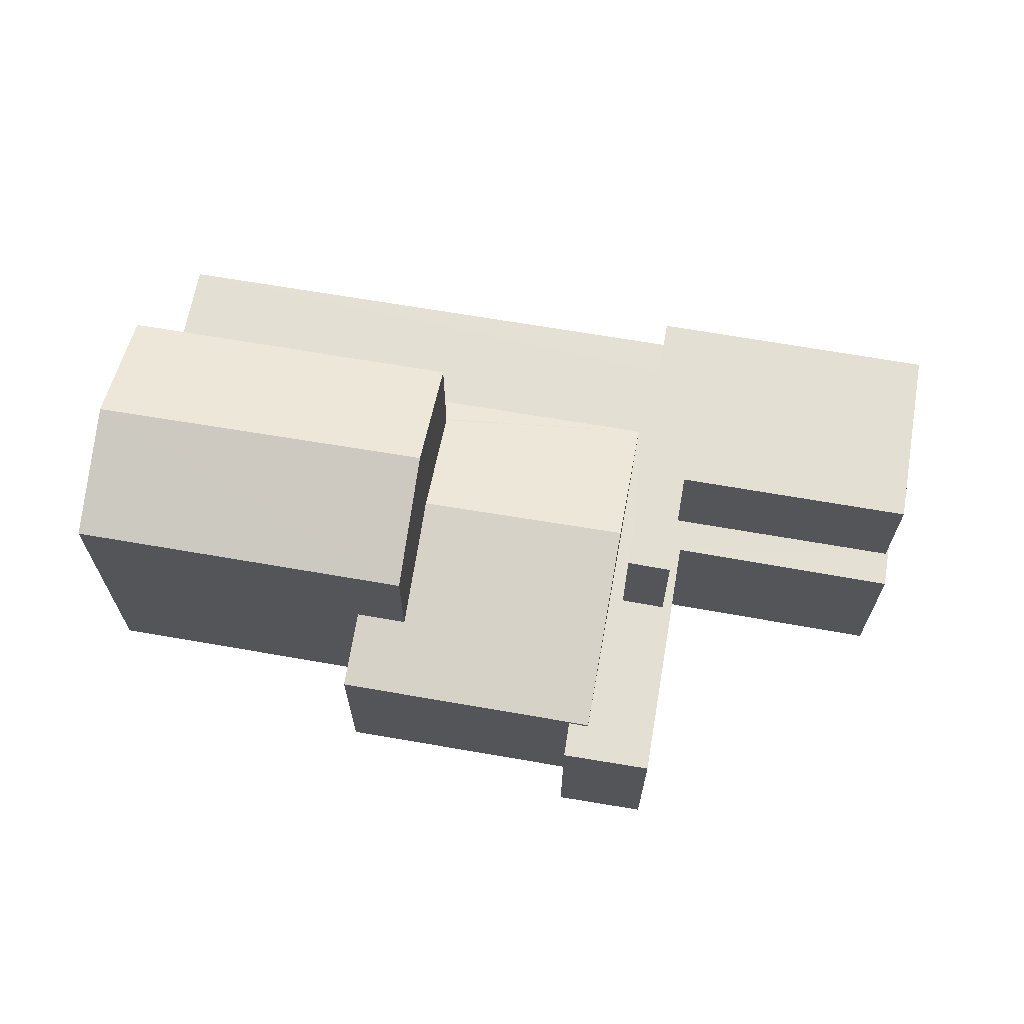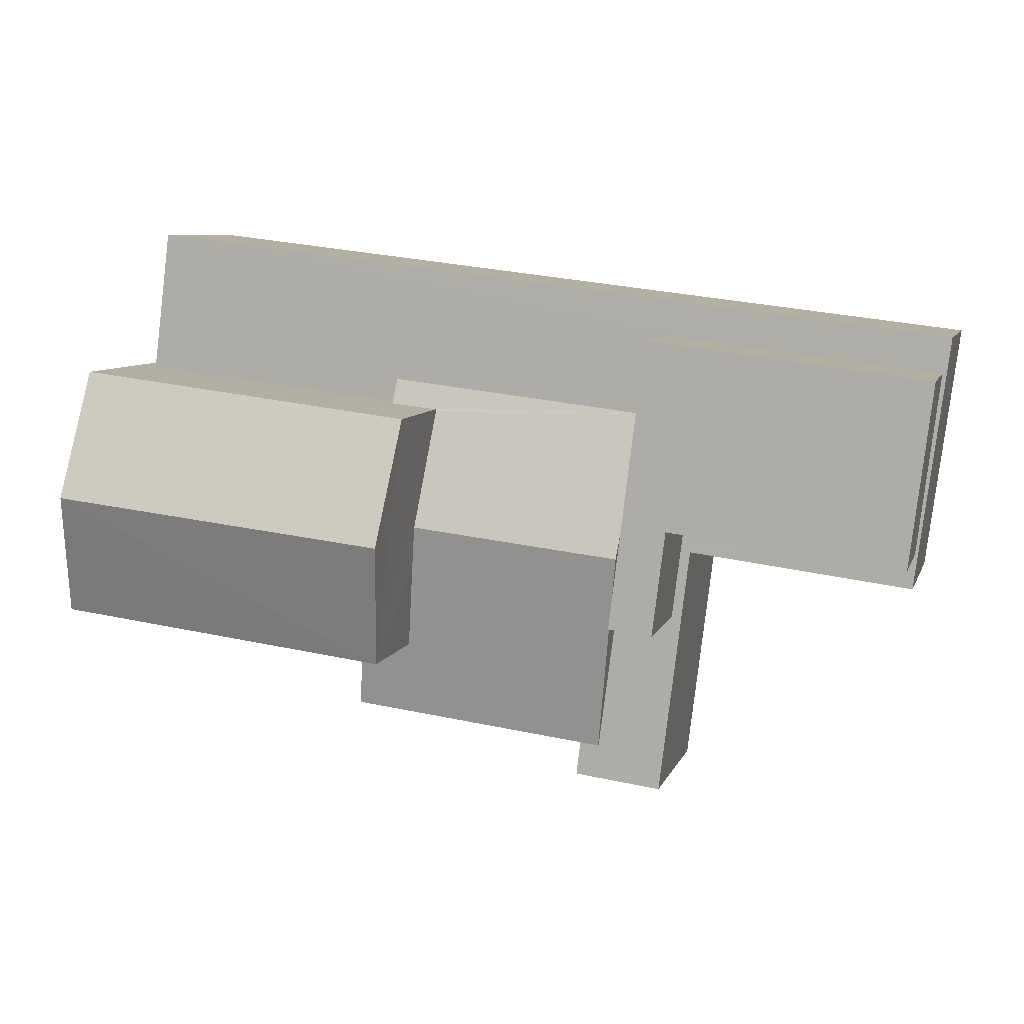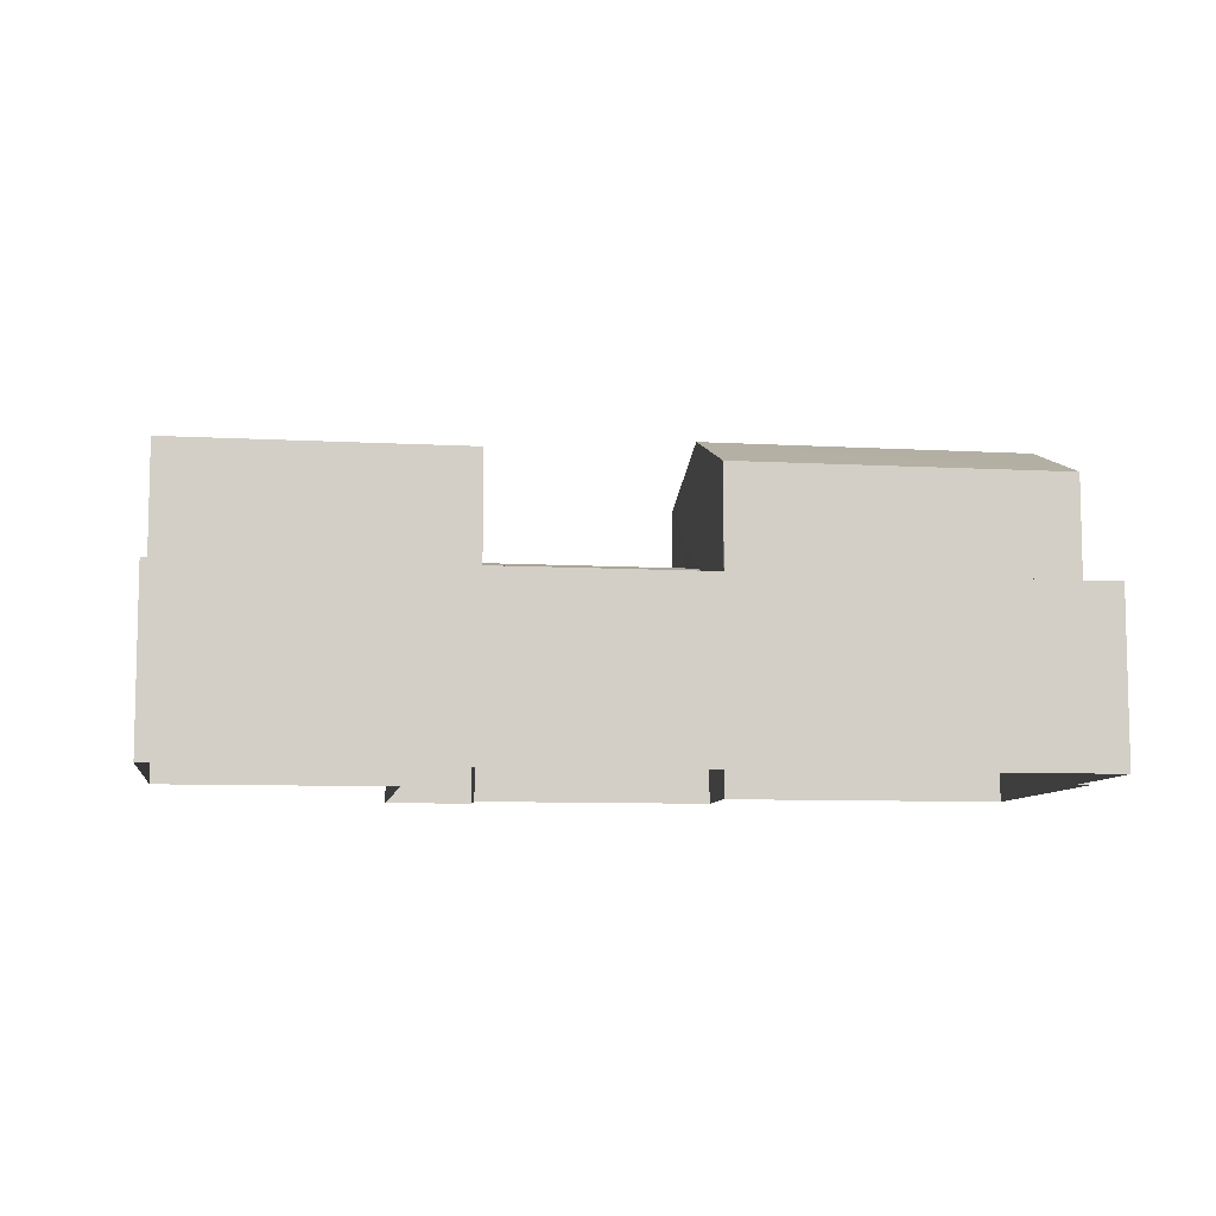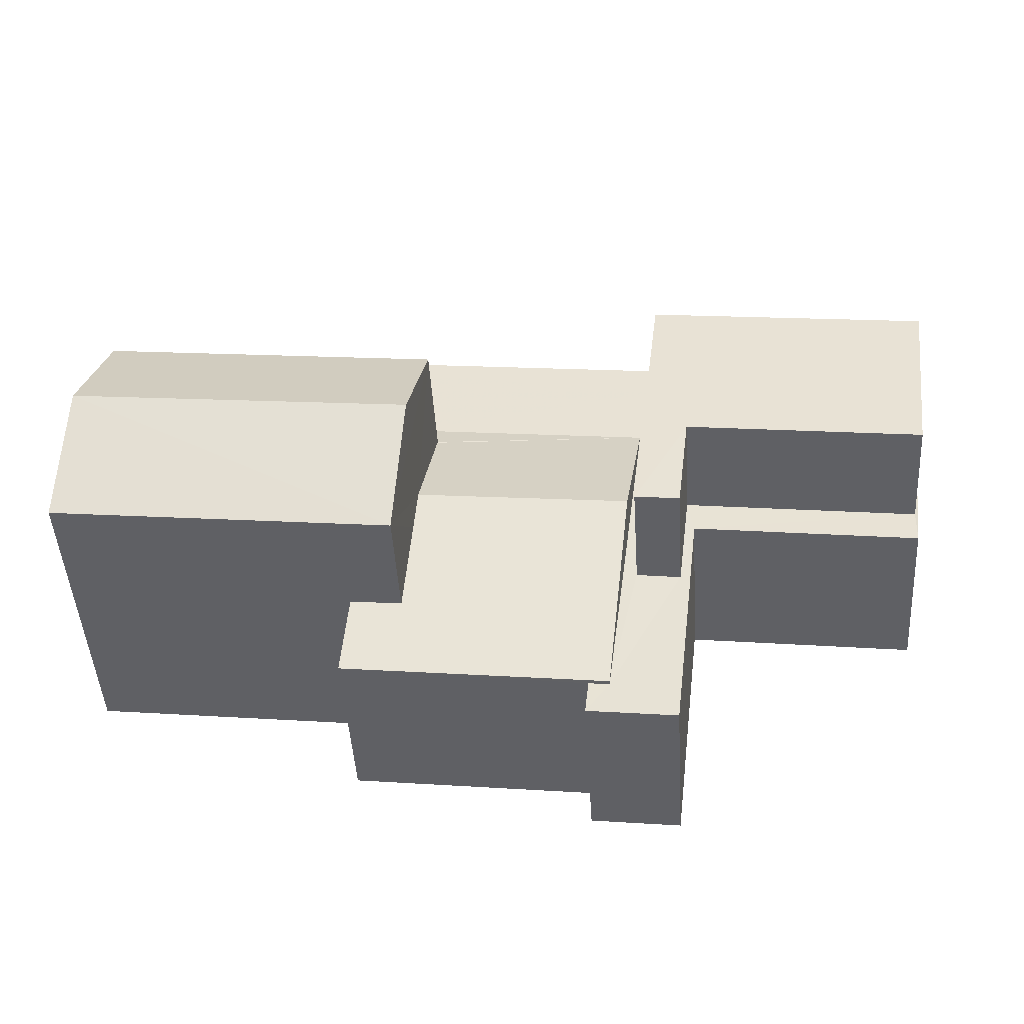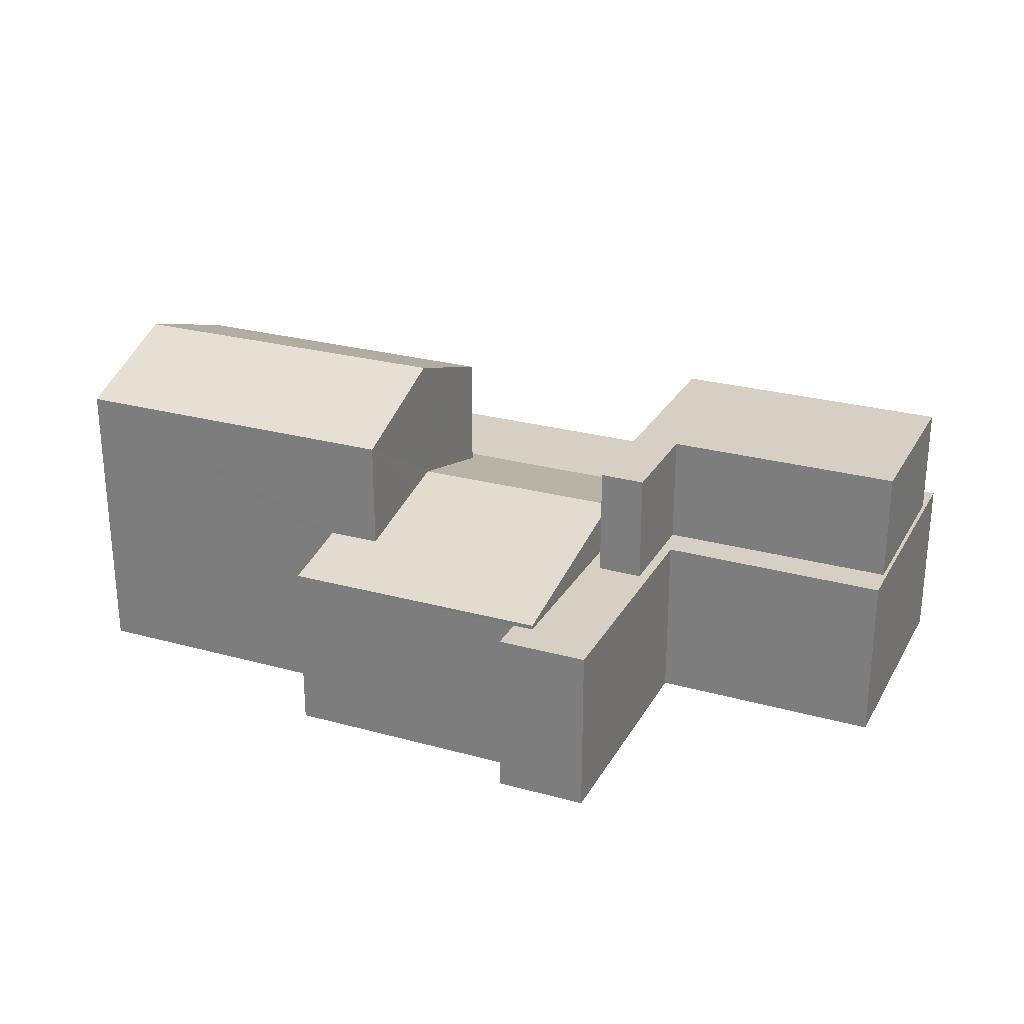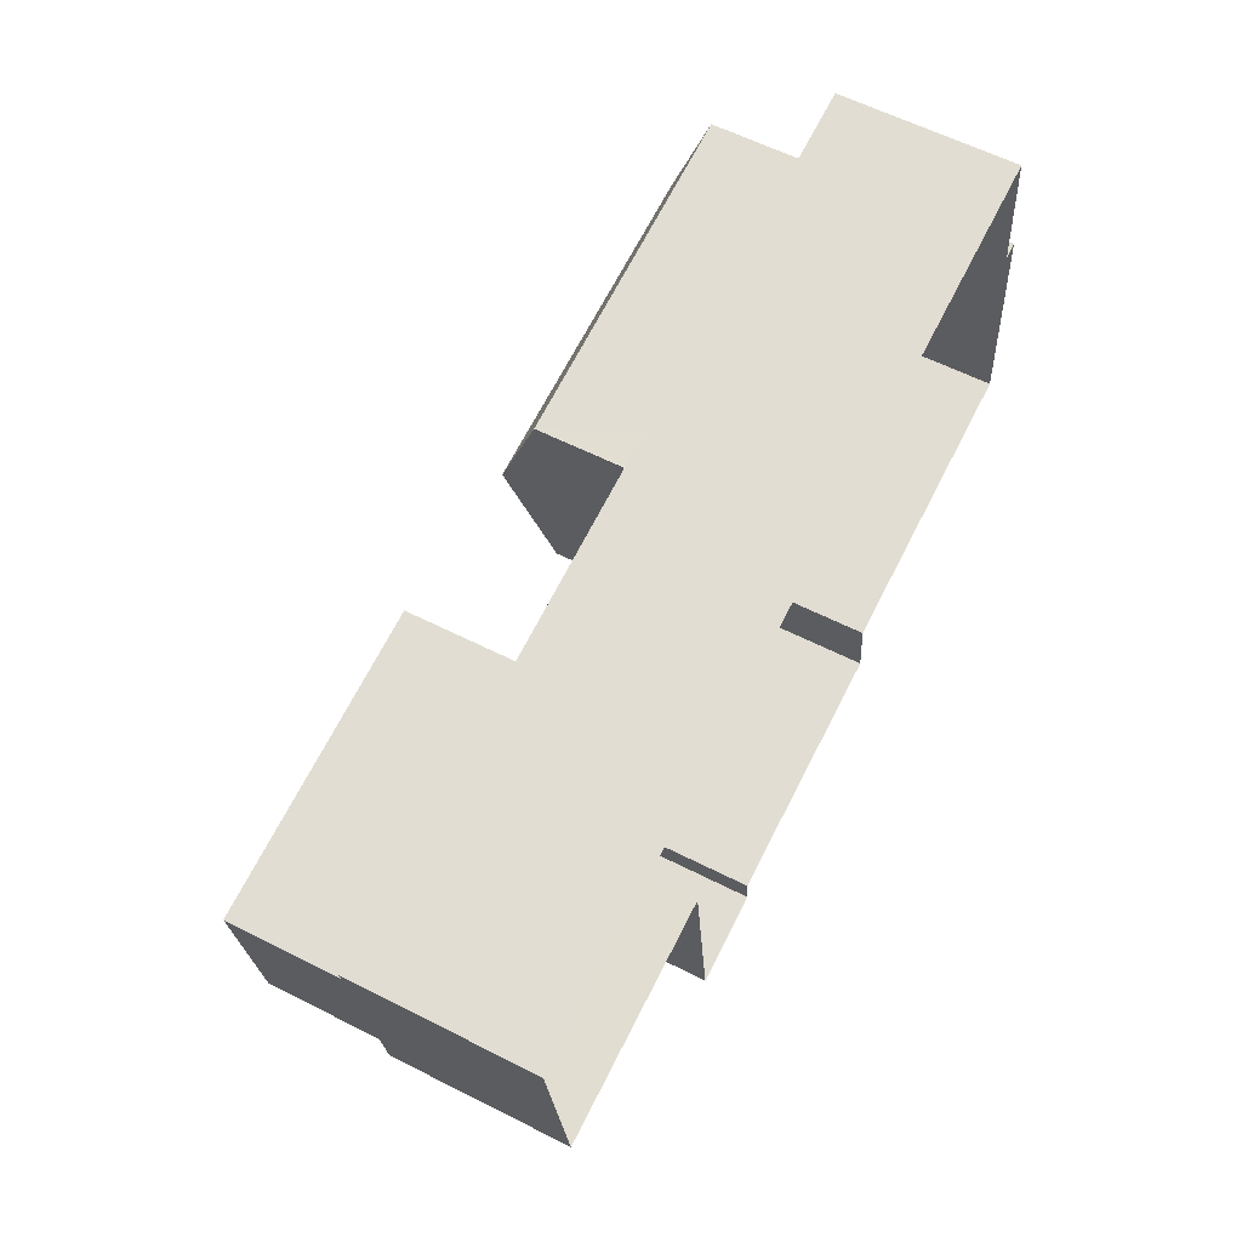
<metadata>
{"format":"obj","ext":"obj","renderer":"f3d","projection":"perspective","resolution":1024,"background":"white","views":[{"elev":66.4,"azim":3.0,"up":"+Z"},{"elev":7.7,"azim":15.1,"up":"+Y"},{"elev":-8.3,"azim":164.4,"up":"+Z"},{"elev":-46.7,"azim":3.6,"up":"+Y"},{"elev":26.2,"azim":16.6,"up":"+Z"},{"elev":60.7,"azim":117.3,"up":"+Y"}]}
</metadata>
<code>
v -8.933e+04 -9.852e+04 8.285
v -8.931e+04 -9.852e+04 8.283
v -8.932e+04 -9.852e+04 8.283
v -8.931e+04 -9.852e+04 8.282
v -8.933e+04 -9.853e+04 8.284
v -8.933e+04 -9.852e+04 8.284
v -8.933e+04 -9.852e+04 8.284
v -8.932e+04 -9.853e+04 8.283
v -8.932e+04 -9.853e+04 8.283
v -8.932e+04 -9.853e+04 8.283
v -8.932e+04 -9.853e+04 8.282
v -8.932e+04 -9.853e+04 8.283
v -8.933e+04 -9.852e+04 14.77
v -8.932e+04 -9.852e+04 14.77
v -8.933e+04 -9.852e+04 13.92
v -8.932e+04 -9.852e+04 11.49
v -8.932e+04 -9.852e+04 11.49
v -8.932e+04 -9.852e+04 11.49
v -8.931e+04 -9.852e+04 11.49
v -8.931e+04 -9.852e+04 11.49
v -8.931e+04 -9.852e+04 11.49
v -8.933e+04 -9.852e+04 11.49
v -8.932e+04 -9.852e+04 11.49
v -8.932e+04 -9.852e+04 11.49
v -8.933e+04 -9.852e+04 11.49
v -8.931e+04 -9.852e+04 11.49
v -8.932e+04 -9.852e+04 11.49
v -8.932e+04 -9.853e+04 13.91
v -8.932e+04 -9.852e+04 11.71
v -8.932e+04 -9.852e+04 12.37
v -8.932e+04 -9.852e+04 12.37
v -8.932e+04 -9.853e+04 11.49
v -8.932e+04 -9.853e+04 11.49
v -8.932e+04 -9.853e+04 11.49
v -8.932e+04 -9.853e+04 11.49
v -8.932e+04 -9.853e+04 11.49
v -8.931e+04 -9.852e+04 11.49
v -8.932e+04 -9.852e+04 11.49
v -8.932e+04 -9.853e+04 11.49
v -8.932e+04 -9.852e+04 11.49
v -8.932e+04 -9.852e+04 13.91
v -8.932e+04 -9.853e+04 13.57
v -8.932e+04 -9.853e+04 13.57
v -8.932e+04 -9.852e+04 13.57
v -8.932e+04 -9.852e+04 13.57
v -8.931e+04 -9.852e+04 13.57
v -8.931e+04 -9.852e+04 13.57
v -8.933e+04 -9.853e+04 13.91
v -8.932e+04 -9.853e+04 11.86
v -8.932e+04 -9.853e+04 11.56
v -8.932e+04 -9.853e+04 11.56
v -8.932e+04 -9.852e+04 12.22
v -8.932e+04 -9.853e+04 11.86
v -8.932e+04 -9.852e+04 11.7
v -8.932e+04 -9.852e+04 11.71
v -8.932e+04 -9.852e+04 11.56
v -8.932e+04 -9.852e+04 11.71
v -8.932e+04 -9.852e+04 11.56
v -8.932e+04 -9.852e+04 11.56
v -8.932e+04 -9.853e+04 11.56
f 1 2 3
f 2 4 3
f 5 6 7
f 7 1 8
f 9 10 11
f 10 3 11
f 12 8 10
f 5 7 8
f 8 1 3
f 8 3 10
f 13 14 15
f 16 17 18
f 19 20 21
f 22 23 24
f 24 25 22
f 20 26 21
f 26 27 21
f 27 16 18
f 26 25 27
f 27 24 16
f 27 25 24
f 14 13 28
f 29 30 31
f 32 33 34
f 35 32 34
f 17 32 36
f 37 20 19
f 37 19 38
f 39 35 38
f 36 18 17
f 19 40 38
f 36 32 39
f 40 39 38
f 35 39 32
f 15 14 41
f 42 43 44
f 42 44 45
f 44 46 45
f 44 47 46
f 28 13 48
f 49 50 51
f 51 52 49
f 53 50 49
f 54 55 56
f 56 57 58
f 29 31 58
f 56 55 57
f 57 29 58
f 31 52 51
f 31 30 52
f 38 35 11
f 3 38 11
f 19 47 44
f 40 19 44
f 52 28 49
f 41 28 30
f 57 41 29
f 29 41 30
f 28 52 30
f 43 39 40
f 44 43 40
f 58 31 51
f 34 9 11
f 35 34 11
f 36 42 18
f 42 45 18
f 45 27 18
f 58 16 24
f 56 58 24
f 21 46 47
f 19 21 47
f 24 59 56
f 24 23 59
f 14 28 41
f 53 60 50
f 26 2 1
f 25 26 1
f 36 43 42
f 36 39 43
f 22 25 1
f 7 22 1
f 12 33 50
f 50 33 51
f 12 10 33
f 51 33 32
f 27 45 46
f 21 27 46
f 38 3 4
f 37 38 4
f 8 60 5
f 49 28 53
f 60 53 48
f 5 60 48
f 53 28 48
f 55 41 57
f 15 41 54
f 7 6 22
f 6 15 22
f 23 22 59
f 59 22 54
f 41 55 54
f 22 15 54
f 20 4 2
f 2 26 20
f 37 4 20
f 8 12 50
f 60 8 50
f 33 9 34
f 33 10 9
f 13 15 48
f 48 6 5
f 48 15 6
f 54 56 59
f 16 58 17
f 17 51 32
f 17 58 51

</code>
